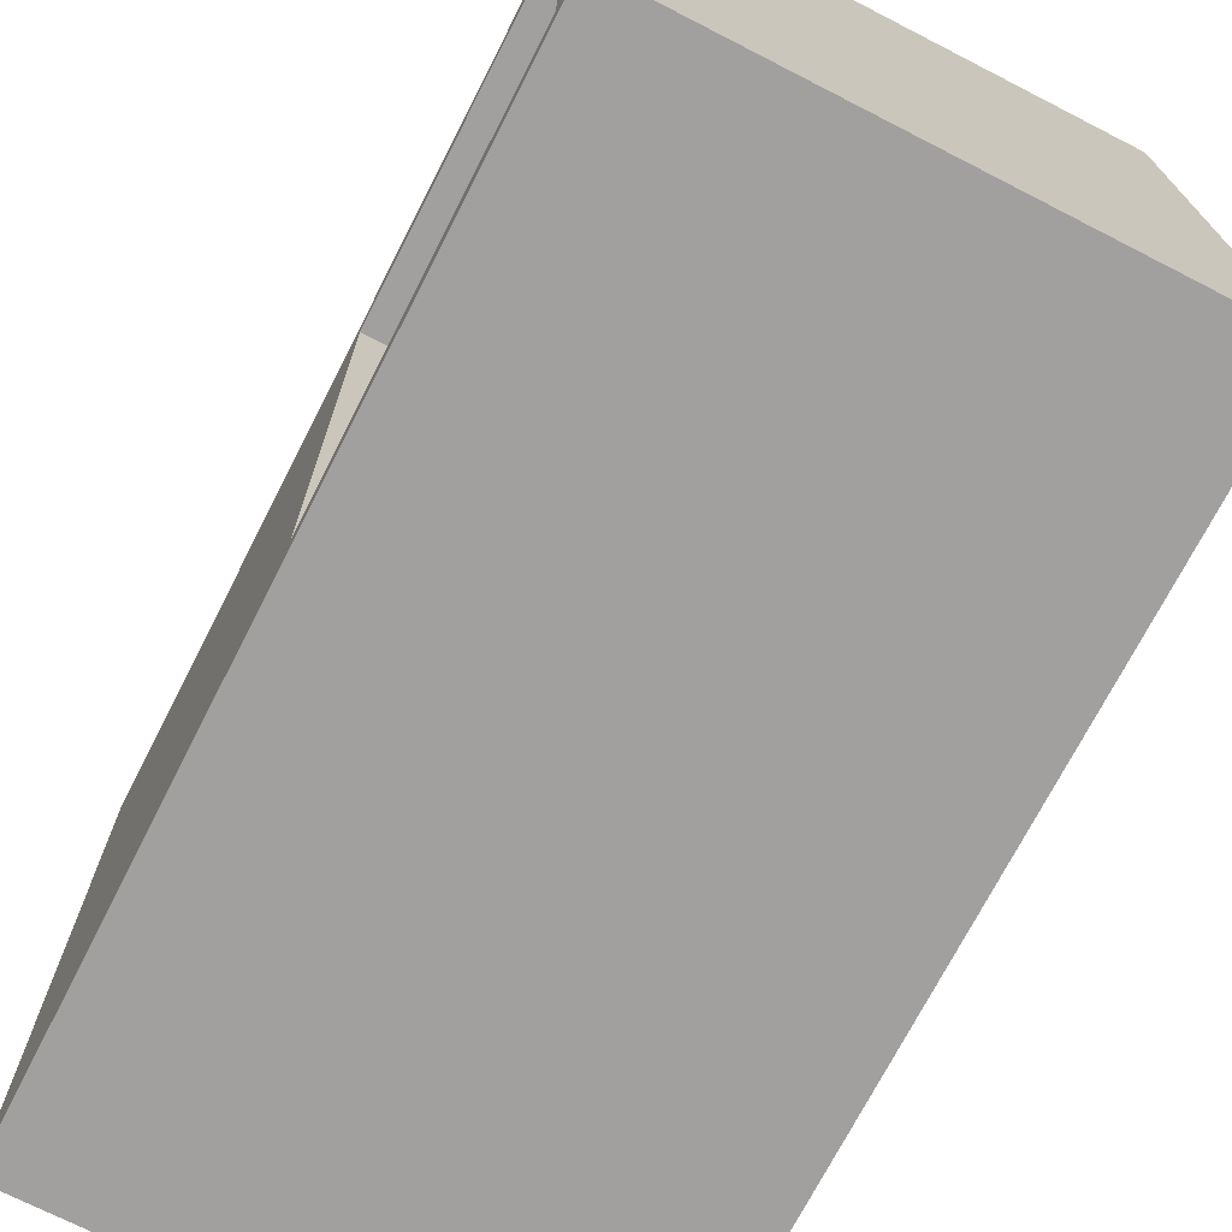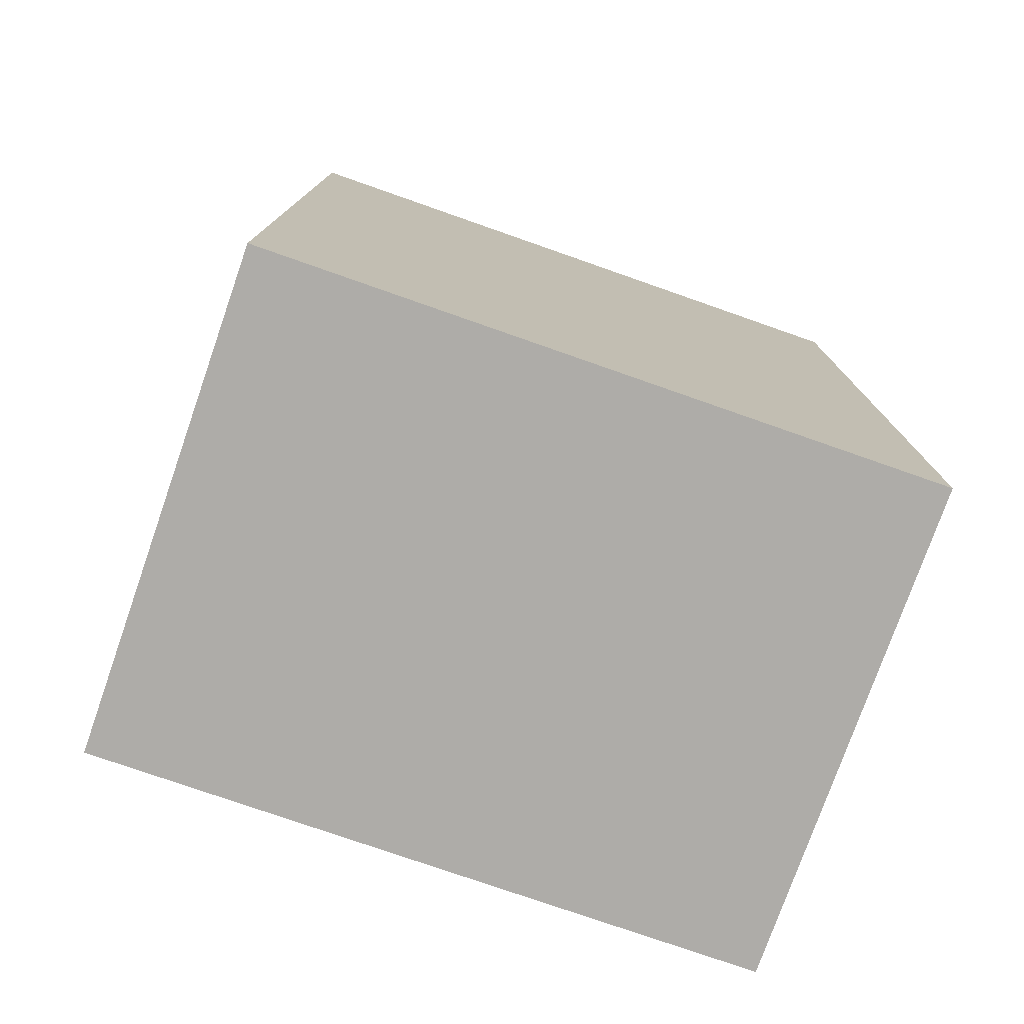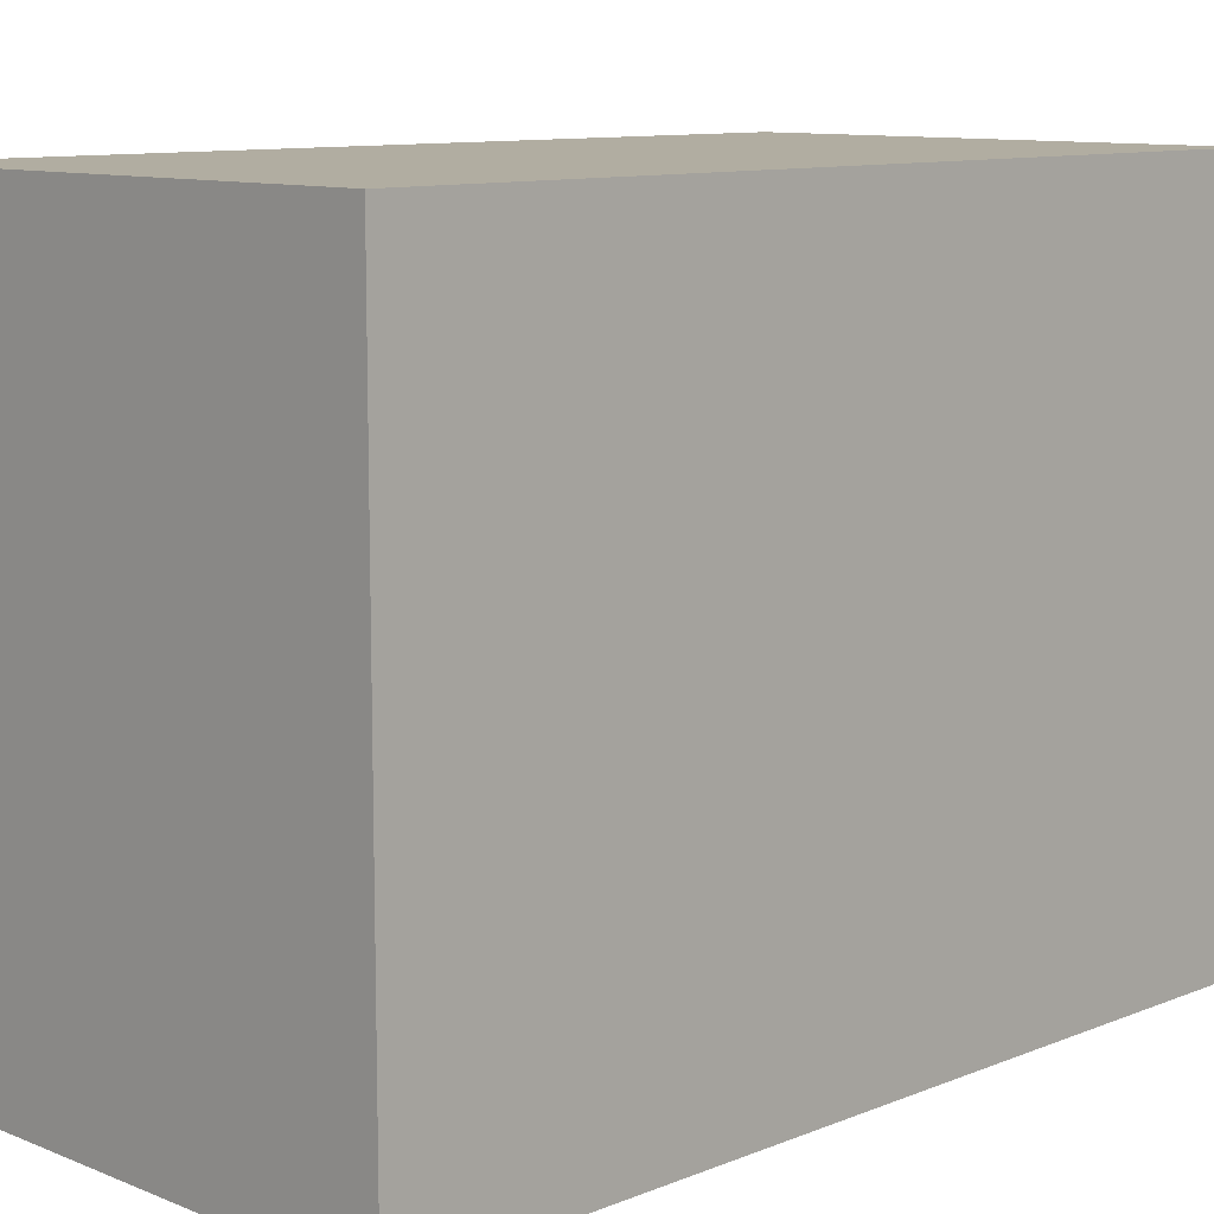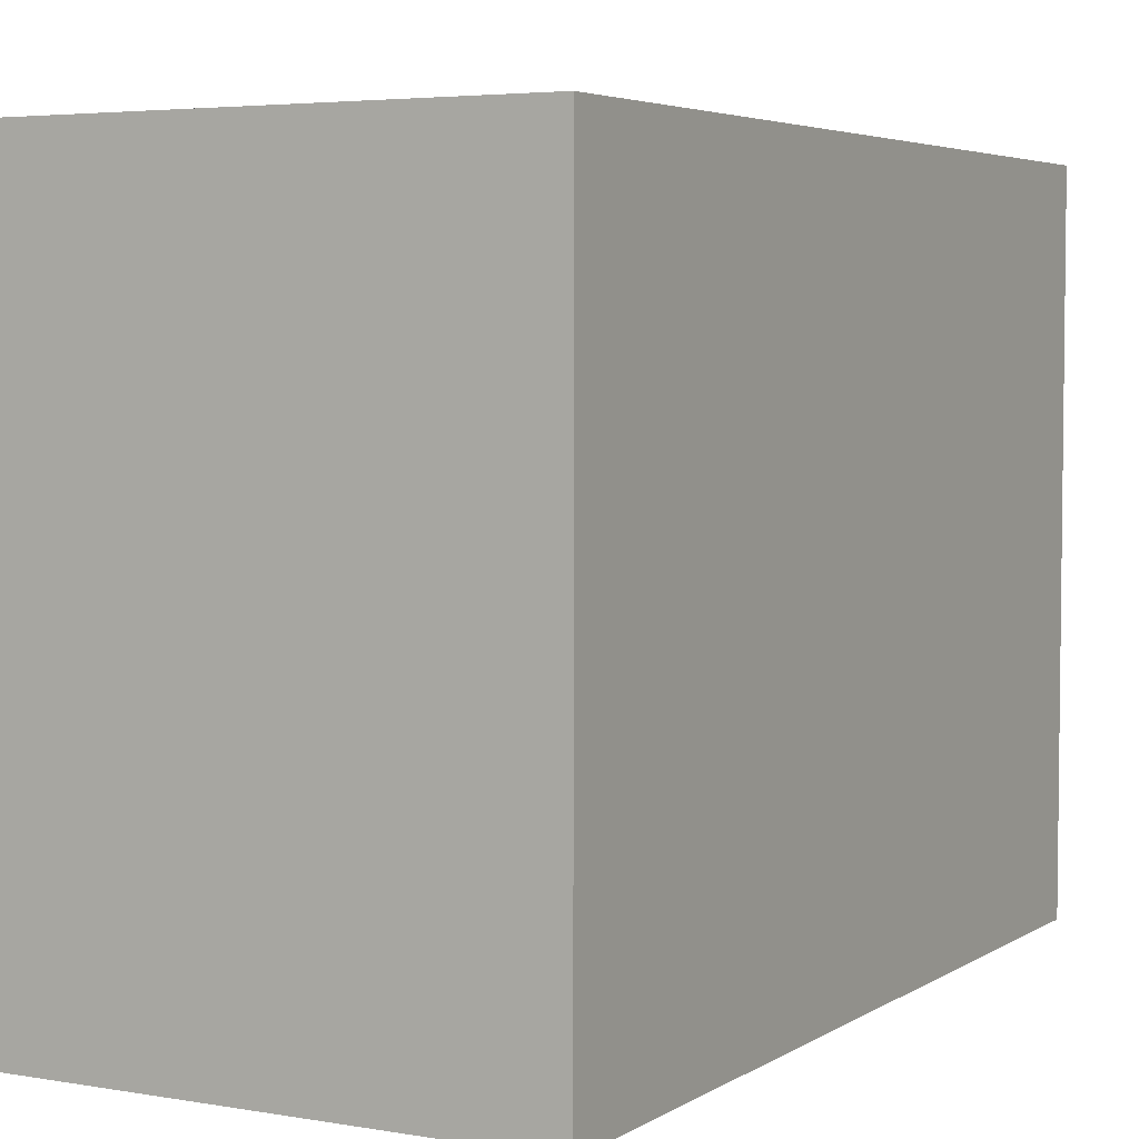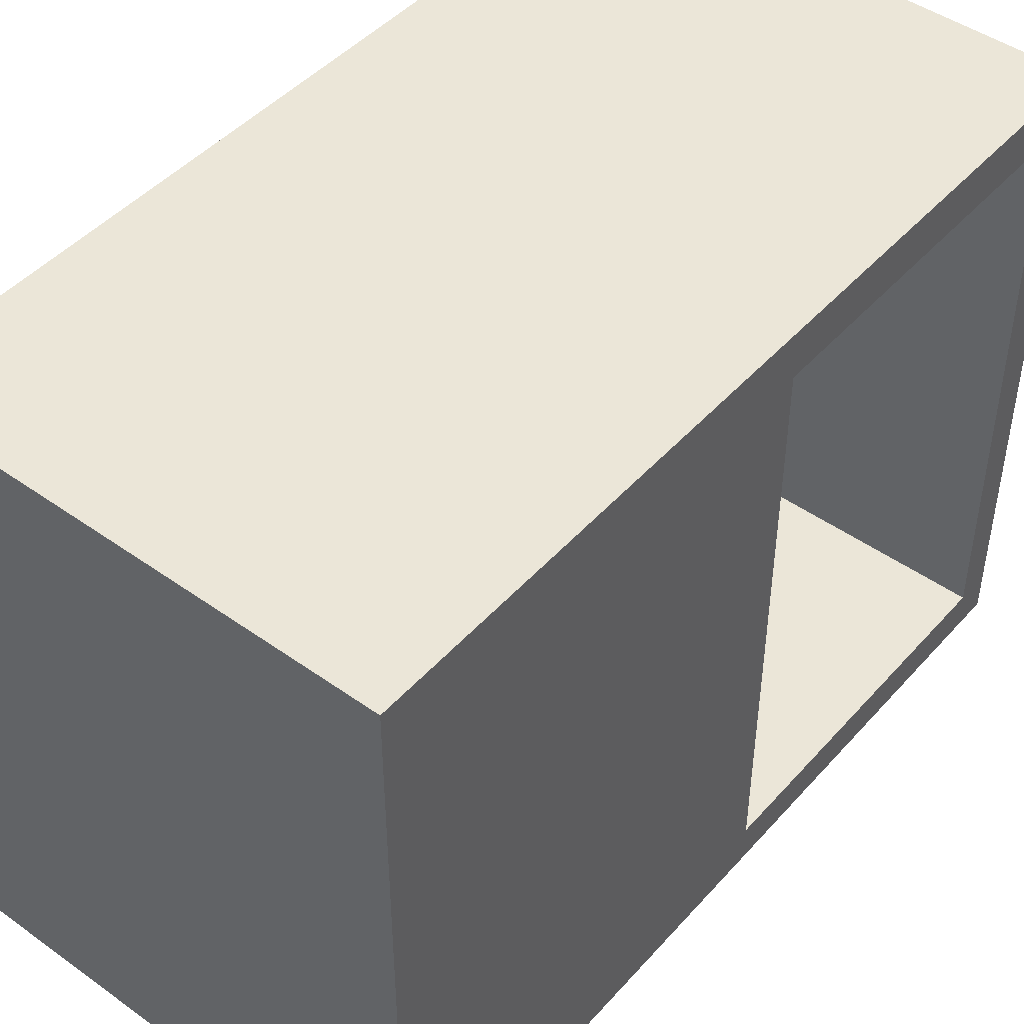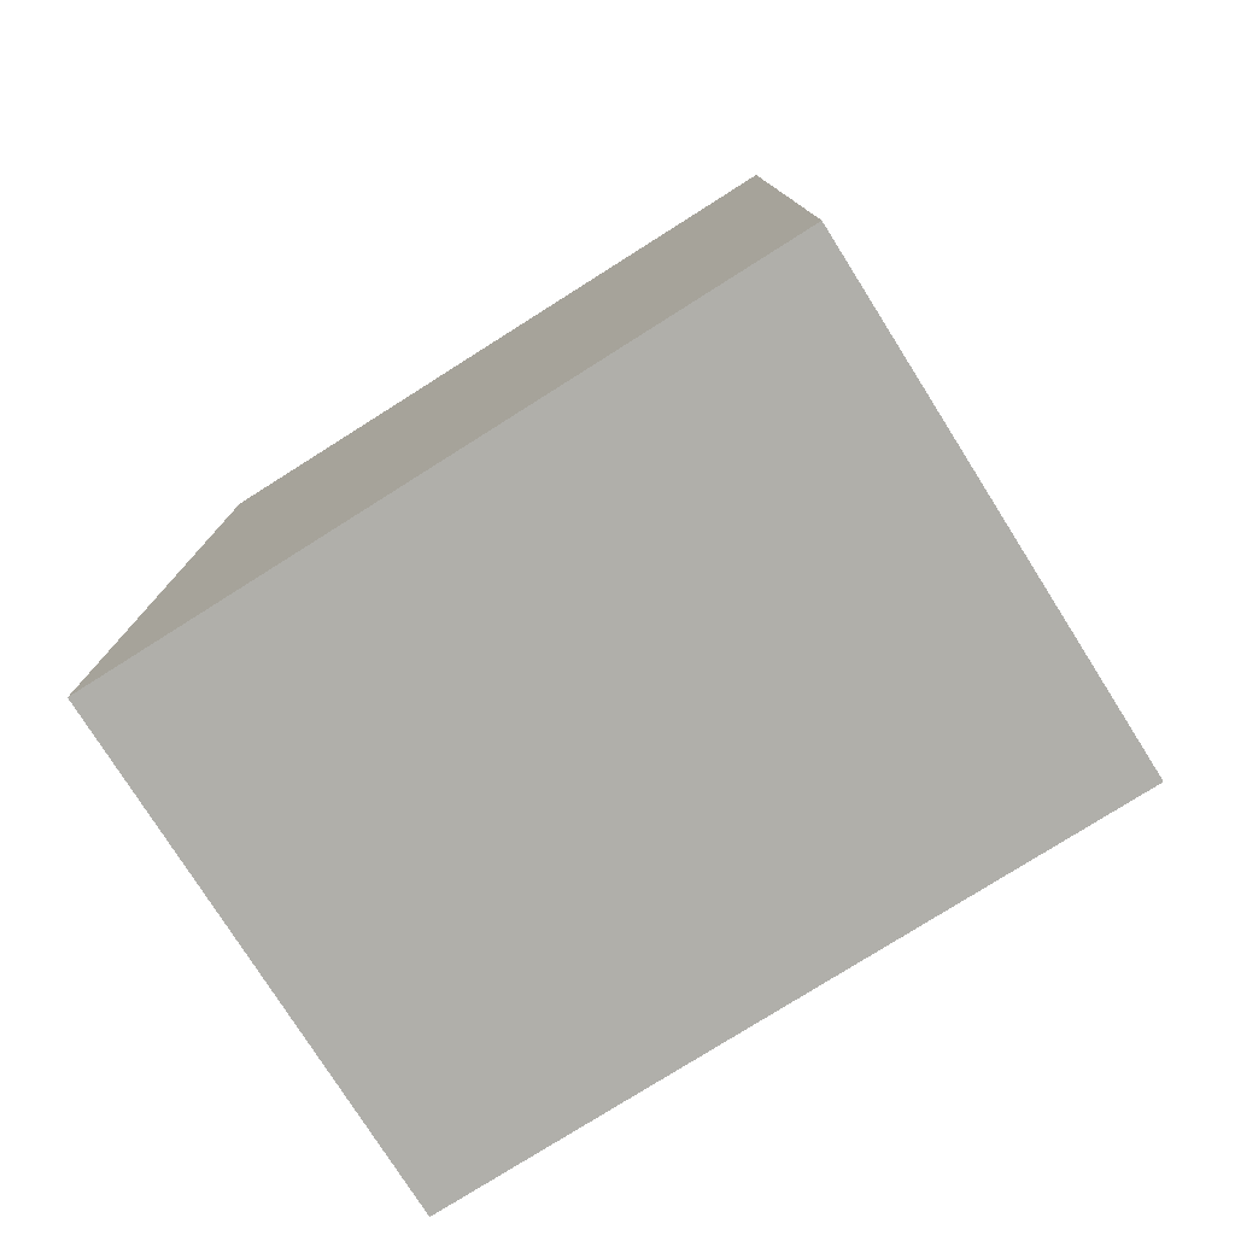
<metadata>
{"format":"obj","ext":"obj","renderer":"f3d","projection":"perspective","resolution":1024,"background":"white","views":[{"elev":-71.9,"azim":152.9,"up":"+Z"},{"elev":-76.9,"azim":-109.3,"up":"+Y"},{"elev":10.4,"azim":-135.0,"up":"+Z"},{"elev":4.4,"azim":-151.0,"up":"+Z"},{"elev":46.4,"azim":39.1,"up":"+Z"},{"elev":-78.0,"azim":-57.7,"up":"+Y"}]}
</metadata>
<code>
v -3.804 0.01524 5.004
v 3.747 0.01524 5.004
v -3.804 13.49 5.004
v -3.804 13.49 -5.074
v -3.804 0.01524 -5.074
v 3.747 0.01524 -5.074
v 3.747 0.01524 -0.03503
v -3.804 6.751 -0.03505
v -3.804 0.01524 -0.03505
v -3.804 6.751 5.004
v -3.804 13.49 -0.03505
v -3.804 6.751 -5.074
v -3.804 0.01524 5.004
v -3.804 6.751 5.004
v -3.804 13.49 -0.03505
v -3.804 6.751 -0.03505
v 3.747 12.93 -0.03504
v 3.747 12.93 1.225
v 3.747 7.304 -0.03504
v 3.747 7.304 -1.295
v 3.747 10.12 -4.453
v 3.747 7.304 -2.555
v 3.747 7.304 -4.453
v 3.747 12.93 2.485
v 3.747 12.93 -2.555
v 3.747 12.93 -4.453
v 3.747 12.93 -1.295
v 3.747 10.12 4.285
v 3.747 12.93 4.285
v 3.747 7.304 2.485
v 3.747 7.304 4.285
v 3.747 7.304 1.225
v -2.545 10.12 -0.03505
v -2.545 10.12 1.225
v -2.545 12.93 -0.03505
v -2.545 12.93 1.225
v -2.545 10.12 -1.295
v -2.545 7.304 -0.03505
v -2.545 7.304 -1.295
v -2.545 10.12 -4.453
v -2.545 10.12 -2.555
v -2.545 7.304 -2.555
v -2.545 7.304 -4.453
v -2.545 12.93 2.485
v -2.545 10.12 2.485
v -2.545 12.93 -2.555
v -2.545 12.93 -4.453
v -2.545 12.93 -1.295
v -2.545 10.12 4.285
v -2.545 12.93 4.285
v -2.545 7.304 2.485
v -2.545 7.304 4.285
v -2.545 7.304 1.225
v 3.747 6.751 5.004
v 3.747 7.304 5.004
v 3.747 10.12 5.004
v 3.747 12.93 5.004
v 3.747 13.49 5.004
v 3.747 13.49 4.285
v 3.747 13.49 2.485
v 3.747 13.49 -1.295
v 3.747 13.49 -2.555
v 3.747 13.49 -4.453
v 3.747 13.49 -5.074
v 3.747 12.93 -5.074
v 3.747 10.12 -5.074
v 3.747 13.49 1.225
v 3.747 13.49 -0.03504
v 3.747 6.751 4.285
v 3.747 7.304 -5.074
v 3.747 6.751 -5.074
v 3.747 6.751 -4.453
v 3.747 6.751 -2.555
v 3.747 6.751 -1.295
v 3.747 6.751 -0.03504
v 3.747 6.751 2.485
v 3.747 6.751 1.225
f 13 2 54 55 56 57 58 3 14
f 3 58 59 60 67 68 61 62 63 64 4 11
f 4 64 65 66 70 71 6 5 12
f 5 6 7 2 1 9
f 75 77 76 69 54 2 7
f 12 5 9 8
f 7 6 71 72 73 74 75
f 34 33 35 36
f 37 33 38 39
f 9 1 10 8
f 14 3 15 16
f 11 4 12 8
f 40 41 42 43
f 44 45 34 36
f 46 41 40 47
f 35 33 37 48
f 37 41 46 48
f 42 41 37 39
f 49 45 44 50
f 51 45 49 52
f 38 33 34 53
f 34 45 51 53
f 1 2 13
f 10 1 13 14
f 3 11 15
f 11 8 16 15
f 8 10 14 16
f 17 18 36 35
f 19 20 39 38
f 22 23 43 42
f 23 21 40 43
f 18 24 44 36
f 21 26 47 40
f 26 25 46 47
f 27 17 35 48
f 25 27 48 46
f 20 22 42 39
f 24 29 50 44
f 29 28 49 50
f 28 31 52 49
f 31 30 51 52
f 32 19 38 53
f 30 32 53 51
f 68 67 18 17
f 27 61 68 17
f 67 60 24 18
f 75 74 20 19
f 32 77 75 19
f 74 73 22 20
f 73 72 23 22
f 72 71 70 23
f 70 66 21 23
f 66 65 26 21
f 60 59 29 24
f 65 64 63 26
f 63 62 25 26
f 62 61 27 25
f 59 58 57 29
f 57 56 28 29
f 56 55 31 28
f 55 54 69 31
f 69 76 30 31
f 76 77 32 30

</code>
